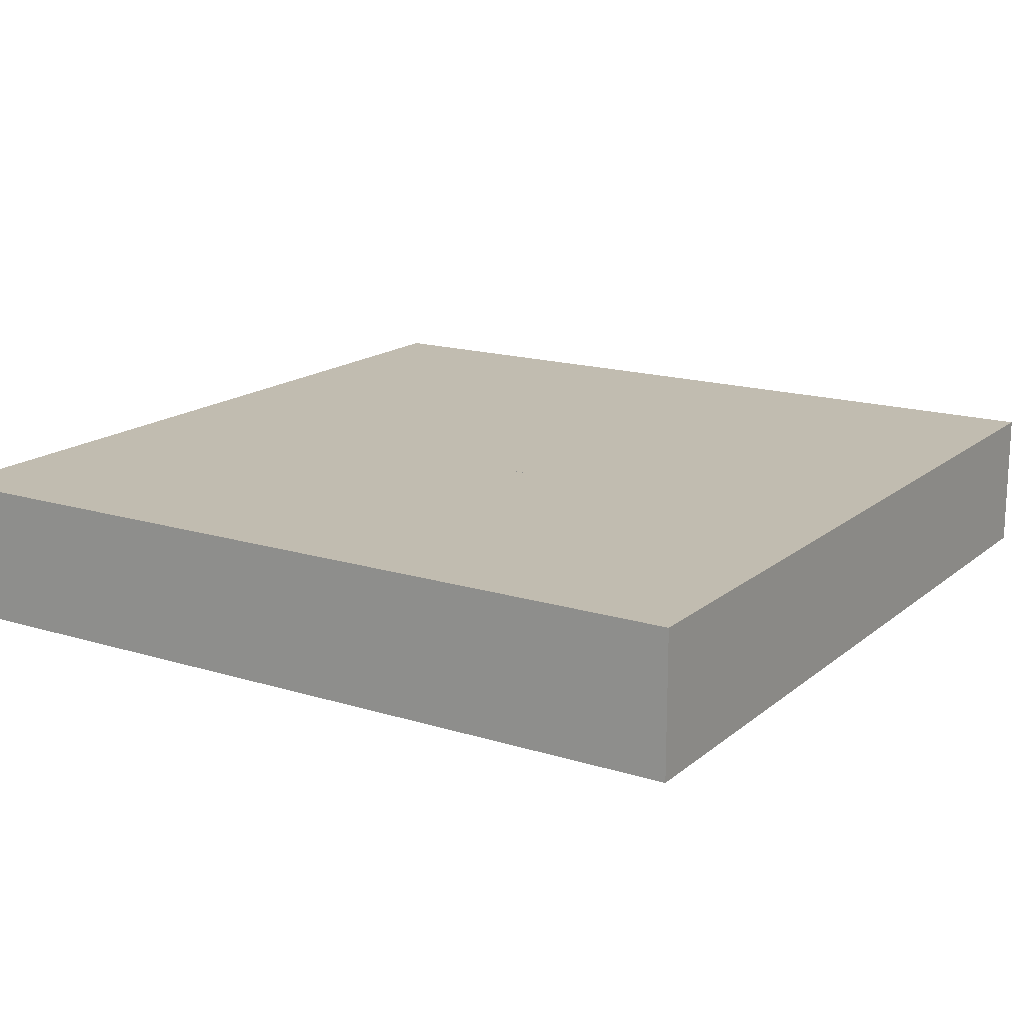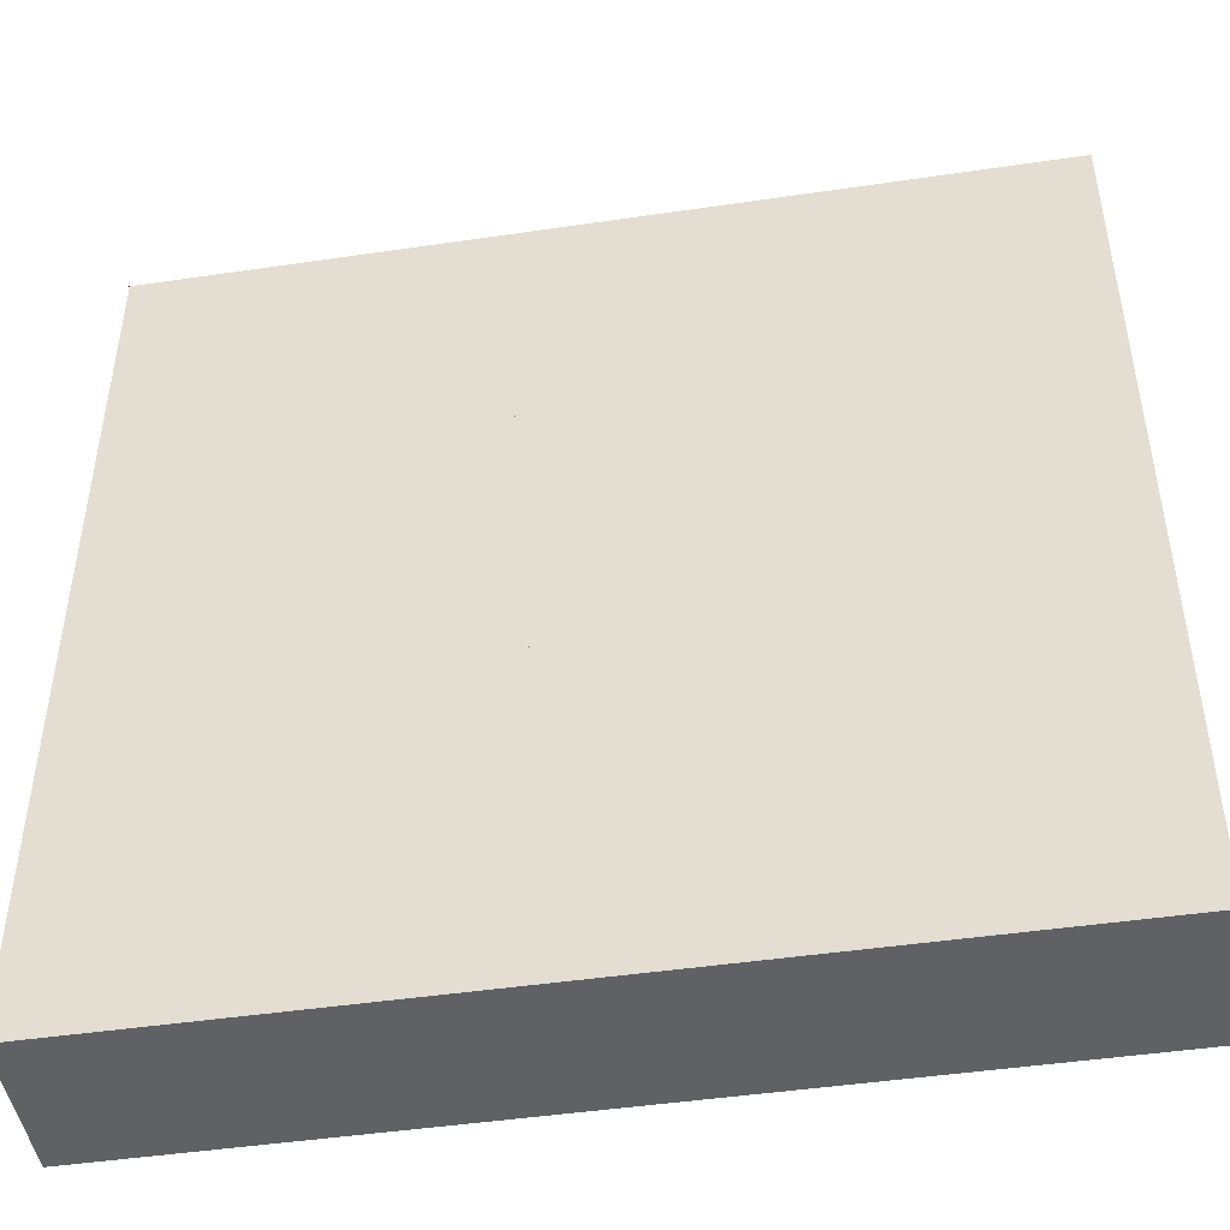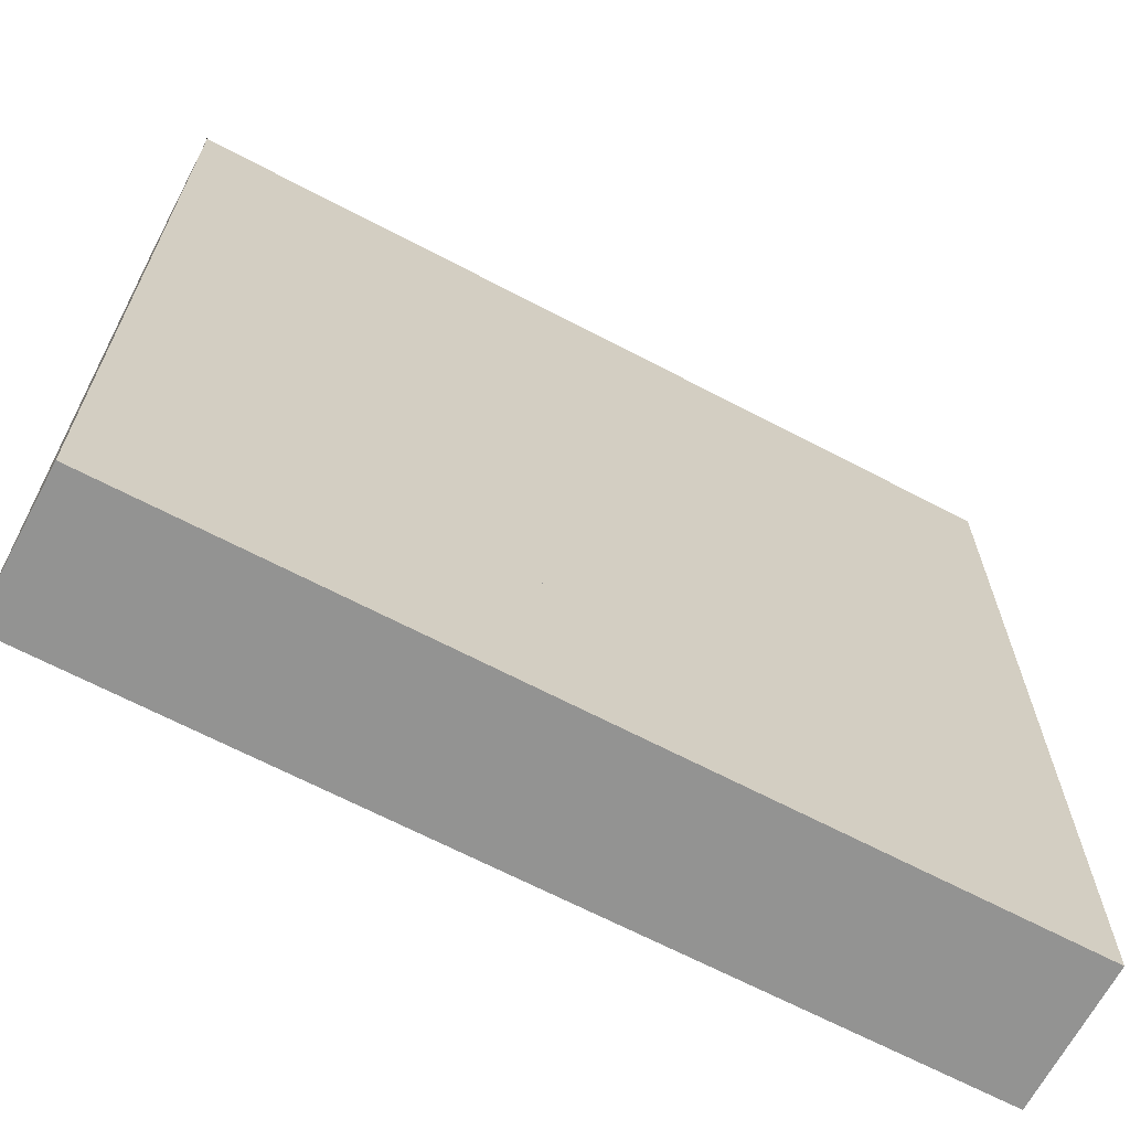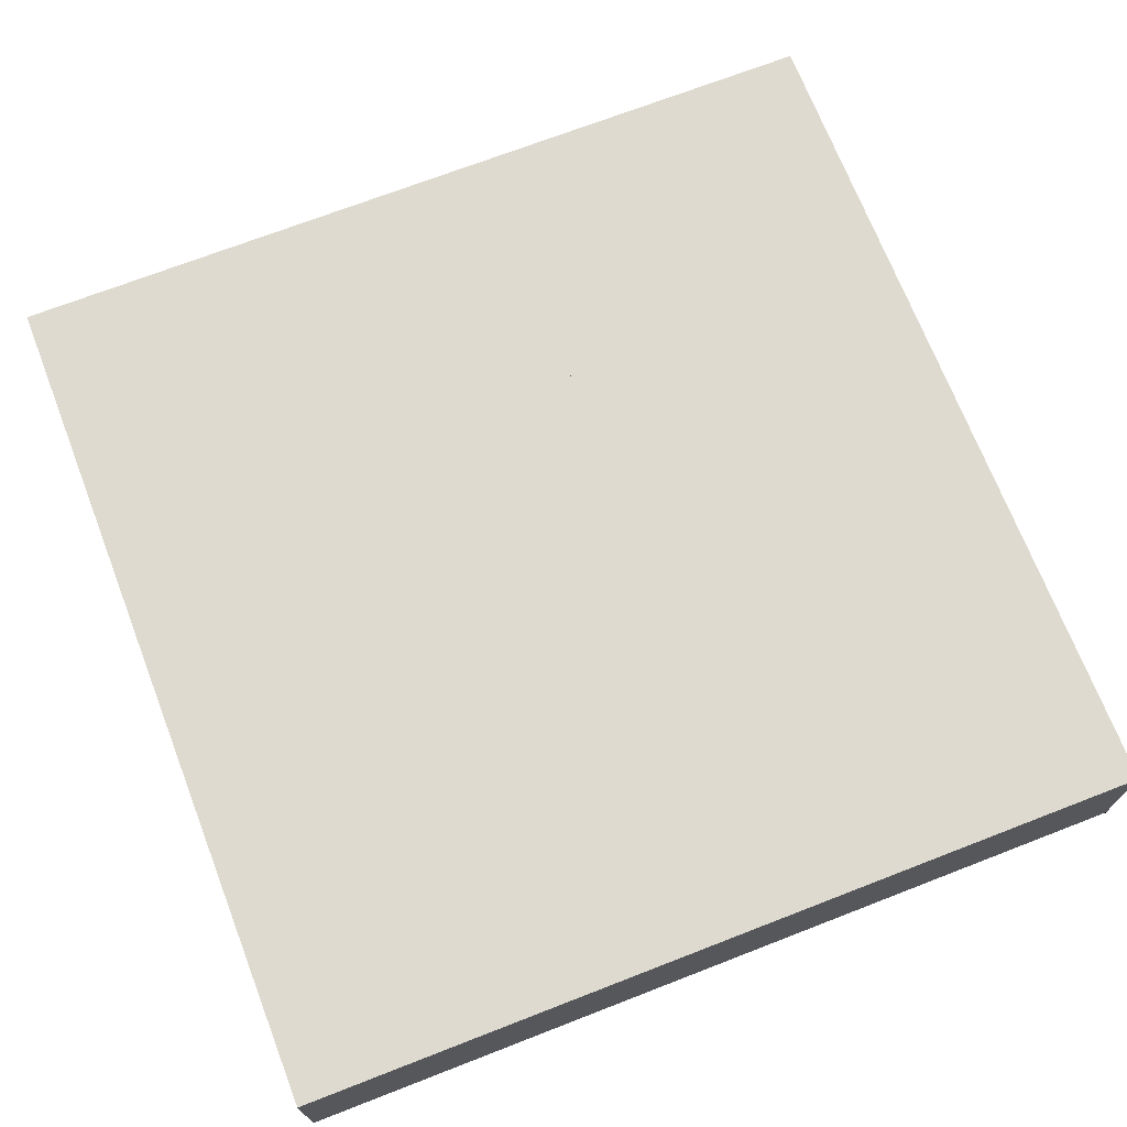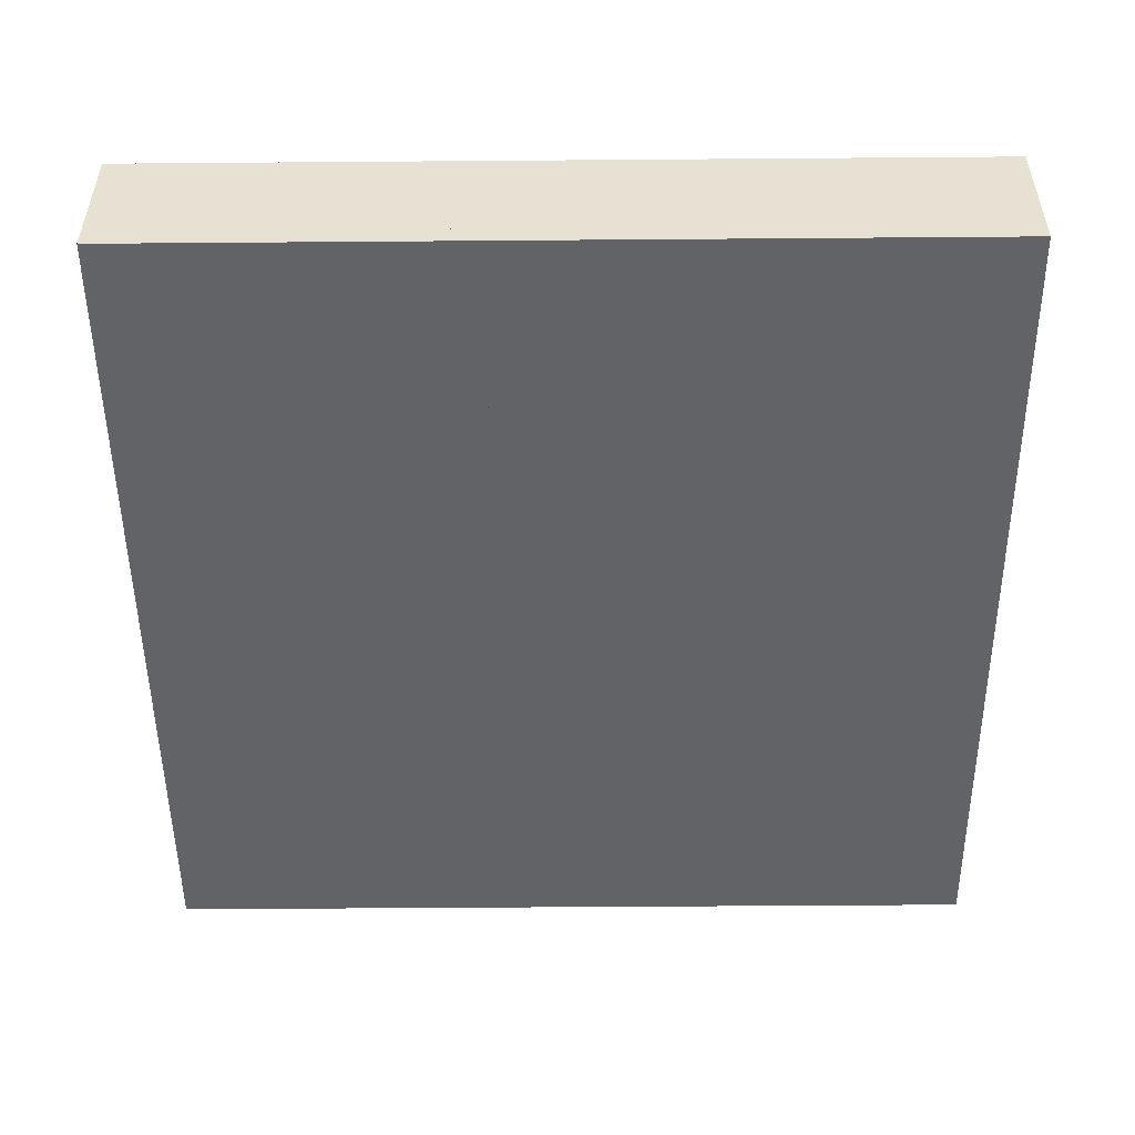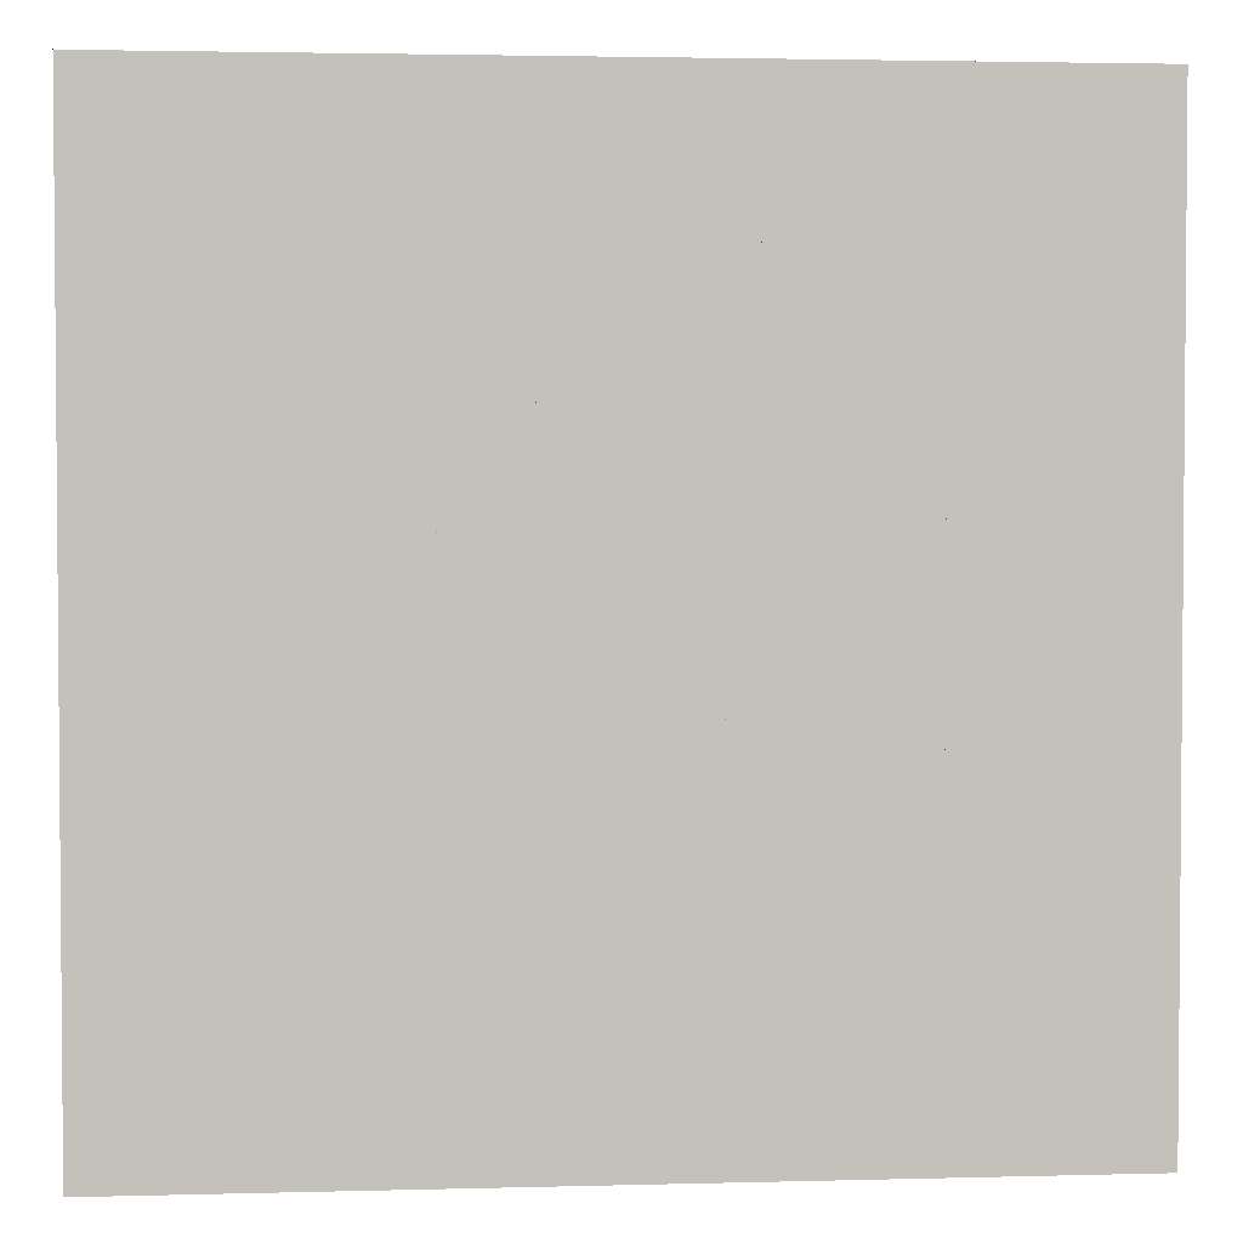
<metadata>
{"format":"obj","ext":"obj","renderer":"f3d","projection":"perspective","resolution":1024,"background":"white","views":[{"elev":16.4,"azim":-147.7,"up":"+Y"},{"elev":-46.6,"azim":9.5,"up":"+Z"},{"elev":-66.6,"azim":-27.8,"up":"+Z"},{"elev":70.8,"azim":-111.2,"up":"+Y"},{"elev":-51.0,"azim":0.5,"up":"+Y"},{"elev":2.8,"azim":-5.3,"up":"+Z"}]}
</metadata>
<code>
g maze2
o object_1
v -3 0 3
v 3 0 3
v -3 1 3
v 3 1 3
f 4 2 1 3
o object_2
v 3 0 3
v 3 0 -3
v 3 1 3
v 3 1 -3
f 8 6 5 7
o object_3
v 3 0 -3
v -3 0 -3
v 3 1 -3
v -3 1 -3
f 12 10 9 11
o object_4
v -3 0 -3
v -3 0 3
v -3 1 -3
v -3 1 3
f 16 14 13 15
o object_5
v 3 0 3
v -3 0 3
v 3 0 -3
v -3 0 -3
f 20 18 17 19
o object_6
v 3 1 3
v -3 1 3
v 3 1 -3
v -3 1 -3
f 24 23 21 22
o object_7
v -0.6 0 -1.7
v -0.6 0 -1.9
v -0.6 1 -1.7
v -0.6 1 -1.9
v -0.6 0 -1.9
v 0.5 0 -1.9
v -0.6 1 -1.9
v 0.5 1 -1.9
v 0.5 0 -1.9
v 0.5 0 -1.7
v 0.5 1 -1.9
v 0.5 1 -1.7
v 0.5 0 -1.7
v -0.6 0 -1.7
v 0.5 1 -1.7
v -0.6 1 -1.7
v -0.6 1 -1.9
v -0.6 1 -1.7
v 0.5 1 -1.9
v 0.5 1 -1.7
v -0.6 0 -1.7
v -0.6 0 -1.9
v 0.5 0 -1.7
v 0.5 0 -1.9
f 26 25 27 28
f 30 29 31 32
f 34 33 35 36
f 38 37 39 40
f 42 44 43 41
f 46 48 47 45
o object_8
v -0.6 0 -0.5
v -0.6 0 -0.7
v -0.6 1 -0.5
v -0.6 1 -0.7
v -0.6 0 -0.7
v 0.5 0 -0.7
v -0.6 1 -0.7
v 0.5 1 -0.7
v 0.5 0 -0.7
v 0.5 0 -0.5
v 0.5 1 -0.7
v 0.5 1 -0.5
v 0.5 0 -0.5
v -0.6 0 -0.5
v 0.5 1 -0.5
v -0.6 1 -0.5
v -0.6 1 -0.7
v -0.6 1 -0.5
v 0.5 1 -0.7
v 0.5 1 -0.5
v -0.6 0 -0.5
v -0.6 0 -0.7
v 0.5 0 -0.5
v 0.5 0 -0.7
f 50 49 51 52
f 54 53 55 56
f 58 57 59 60
f 62 61 63 64
f 66 68 67 65
f 70 72 71 69
o object_9
v 0.5 0 -1.9
v 0.7 0 -1.9
v 0.5 1 -1.9
v 0.7 1 -1.9
v 0.7 0 -1.9
v 0.7 0 -0.5
v 0.7 1 -1.9
v 0.7 1 -0.5
v 0.7 0 -0.5
v 0.5 0 -0.5
v 0.7 1 -0.5
v 0.5 1 -0.5
v 0.5 0 -0.5
v 0.5 0 -1.9
v 0.5 1 -0.5
v 0.5 1 -1.9
v 0.5 1 -1.9
v 0.5 1 -0.5
v 0.7 1 -1.9
v 0.7 1 -0.5
v 0.5 0 -0.5
v 0.5 0 -1.9
v 0.7 0 -0.5
v 0.7 0 -1.9
f 74 73 75 76
f 78 77 79 80
f 82 81 83 84
f 86 85 87 88
f 90 92 91 89
f 94 96 95 93
o object_10
v 0.6 0 0.7
v 0.6 0 0.5
v 0.6 1 0.7
v 0.6 1 0.5
v 0.6 0 0.5
v 1.7 0 0.5
v 0.6 1 0.5
v 1.7 1 0.5
v 1.7 0 0.5
v 1.7 0 0.7
v 1.7 1 0.5
v 1.7 1 0.7
v 1.7 0 0.7
v 0.6 0 0.7
v 1.7 1 0.7
v 0.6 1 0.7
v 0.6 1 0.5
v 0.6 1 0.7
v 1.7 1 0.5
v 1.7 1 0.7
v 0.6 0 0.7
v 0.6 0 0.5
v 1.7 0 0.7
v 1.7 0 0.5
f 98 97 99 100
f 102 101 103 104
f 106 105 107 108
f 110 109 111 112
f 114 116 115 113
f 118 120 119 117
o object_11
v -0.7 0 0.7
v -0.5 0 0.7
v -0.7 1 0.7
v -0.5 1 0.7
v -0.5 0 0.7
v -0.5 0 1.8
v -0.5 1 0.7
v -0.5 1 1.8
v -0.5 0 1.8
v -0.7 0 1.8
v -0.5 1 1.8
v -0.7 1 1.8
v -0.7 0 1.8
v -0.7 0 0.7
v -0.7 1 1.8
v -0.7 1 0.7
v -0.7 1 0.7
v -0.7 1 1.8
v -0.5 1 0.7
v -0.5 1 1.8
v -0.7 0 1.8
v -0.7 0 0.7
v -0.5 0 1.8
v -0.5 0 0.7
f 122 121 123 124
f 126 125 127 128
f 130 129 131 132
f 134 133 135 136
f 138 140 139 137
f 142 144 143 141
o object_12
v -1.9 0 -3
v -1.7 0 -3
v -1.9 1 -3
v -1.7 1 -3
v -1.7 0 -3
v -1.7 0 -1.8
v -1.7 1 -3
v -1.7 1 -1.8
v -1.7 0 -1.8
v -1.9 0 -1.8
v -1.7 1 -1.8
v -1.9 1 -1.8
v -1.9 0 -1.8
v -1.9 0 -3
v -1.9 1 -1.8
v -1.9 1 -3
v -1.9 1 -3
v -1.9 1 -1.8
v -1.7 1 -3
v -1.7 1 -1.8
v -1.9 0 -1.8
v -1.9 0 -3
v -1.7 0 -1.8
v -1.7 0 -3
f 146 145 147 148
f 150 149 151 152
f 154 153 155 156
f 158 157 159 160
f 162 164 163 161
f 166 168 167 165
o object_13
v 1.7 0 -1.8
v 1.9 0 -1.8
v 1.7 1 -1.8
v 1.9 1 -1.8
v 1.9 0 -1.8
v 1.9 0 -0.6
v 1.9 1 -1.8
v 1.9 1 -0.6
v 1.9 0 -0.6
v 1.7 0 -0.6
v 1.9 1 -0.6
v 1.7 1 -0.6
v 1.7 0 -0.6
v 1.7 0 -1.8
v 1.7 1 -0.6
v 1.7 1 -1.8
v 1.7 1 -1.8
v 1.7 1 -0.6
v 1.9 1 -1.8
v 1.9 1 -0.6
v 1.7 0 -0.6
v 1.7 0 -1.8
v 1.9 0 -0.6
v 1.9 0 -1.8
f 170 169 171 172
f 174 173 175 176
f 178 177 179 180
f 182 181 183 184
f 186 188 187 185
f 190 192 191 189
o object_14
v 1.7 0 -0.6
v 1.9 0 -0.6
v 1.7 1 -0.6
v 1.9 1 -0.6
v 1.9 0 -0.6
v 1.9 0 0.6
v 1.9 1 -0.6
v 1.9 1 0.6
v 1.9 0 0.6
v 1.7 0 0.6
v 1.9 1 0.6
v 1.7 1 0.6
v 1.7 0 0.6
v 1.7 0 -0.6
v 1.7 1 0.6
v 1.7 1 -0.6
v 1.7 1 -0.6
v 1.7 1 0.6
v 1.9 1 -0.6
v 1.9 1 0.6
v 1.7 0 0.6
v 1.7 0 -0.6
v 1.9 0 0.6
v 1.9 0 -0.6
f 194 193 195 196
f 198 197 199 200
f 202 201 203 204
f 206 205 207 208
f 210 212 211 209
f 214 216 215 213
o object_15
v -1.8 0 -0.5
v -1.8 0 -0.7
v -1.8 1 -0.5
v -1.8 1 -0.7
v -1.8 0 -0.7
v -0.6 0 -0.7
v -1.8 1 -0.7
v -0.6 1 -0.7
v -0.6 0 -0.7
v -0.6 0 -0.5
v -0.6 1 -0.7
v -0.6 1 -0.5
v -0.6 0 -0.5
v -1.8 0 -0.5
v -0.6 1 -0.5
v -1.8 1 -0.5
v -1.8 1 -0.7
v -1.8 1 -0.5
v -0.6 1 -0.7
v -0.6 1 -0.5
v -1.8 0 -0.5
v -1.8 0 -0.7
v -0.6 0 -0.5
v -0.6 0 -0.7
f 218 217 219 220
f 222 221 223 224
f 226 225 227 228
f 230 229 231 232
f 234 236 235 233
f 238 240 239 237
o object_16
v -3 0 -0.5
v -3 0 -0.7
v -3 1 -0.5
v -3 1 -0.7
v -3 0 -0.7
v -1.8 0 -0.7
v -3 1 -0.7
v -1.8 1 -0.7
v -1.8 0 -0.7
v -1.8 0 -0.5
v -1.8 1 -0.7
v -1.8 1 -0.5
v -1.8 0 -0.5
v -3 0 -0.5
v -1.8 1 -0.5
v -3 1 -0.5
v -3 1 -0.7
v -3 1 -0.5
v -1.8 1 -0.7
v -1.8 1 -0.5
v -3 0 -0.5
v -3 0 -0.7
v -1.8 0 -0.5
v -1.8 0 -0.7
f 242 241 243 244
f 246 245 247 248
f 250 249 251 252
f 254 253 255 256
f 258 260 259 257
f 262 264 263 261
o object_17
v 1.7 0 0.6
v 1.9 0 0.6
v 1.7 1 0.6
v 1.9 1 0.6
v 1.9 0 0.6
v 1.9 0 1.8
v 1.9 1 0.6
v 1.9 1 1.8
v 1.9 0 1.8
v 1.7 0 1.8
v 1.9 1 1.8
v 1.7 1 1.8
v 1.7 0 1.8
v 1.7 0 0.6
v 1.7 1 1.8
v 1.7 1 0.6
v 1.7 1 0.6
v 1.7 1 1.8
v 1.9 1 0.6
v 1.9 1 1.8
v 1.7 0 1.8
v 1.7 0 0.6
v 1.9 0 1.8
v 1.9 0 0.6
f 266 265 267 268
f 270 269 271 272
f 274 273 275 276
f 278 277 279 280
f 282 284 283 281
f 286 288 287 285
o object_18
v -0.6 0 0.7
v -0.6 0 0.5
v -0.6 1 0.7
v -0.6 1 0.5
v -0.6 0 0.5
v 0.6 0 0.5
v -0.6 1 0.5
v 0.6 1 0.5
v 0.6 0 0.5
v 0.6 0 0.7
v 0.6 1 0.5
v 0.6 1 0.7
v 0.6 0 0.7
v -0.6 0 0.7
v 0.6 1 0.7
v -0.6 1 0.7
v -0.6 1 0.5
v -0.6 1 0.7
v 0.6 1 0.5
v 0.6 1 0.7
v -0.6 0 0.7
v -0.6 0 0.5
v 0.6 0 0.7
v 0.6 0 0.5
f 290 289 291 292
f 294 293 295 296
f 298 297 299 300
f 302 301 303 304
f 306 308 307 305
f 310 312 311 309
o object_19
v -1.8 0 0.7
v -1.8 0 0.5
v -1.8 1 0.7
v -1.8 1 0.5
v -1.8 0 0.5
v -0.6 0 0.5
v -1.8 1 0.5
v -0.6 1 0.5
v -0.6 0 0.5
v -0.6 0 0.7
v -0.6 1 0.5
v -0.6 1 0.7
v -0.6 0 0.7
v -1.8 0 0.7
v -0.6 1 0.7
v -1.8 1 0.7
v -1.8 1 0.5
v -1.8 1 0.7
v -0.6 1 0.5
v -0.6 1 0.7
v -1.8 0 0.7
v -1.8 0 0.5
v -0.6 0 0.7
v -0.6 0 0.5
f 314 313 315 316
f 318 317 319 320
f 322 321 323 324
f 326 325 327 328
f 330 332 331 329
f 334 336 335 333
o object_20
v 0.5 0 1.8
v 0.7 0 1.8
v 0.5 1 1.8
v 0.7 1 1.8
v 0.7 0 1.8
v 0.7 0 3
v 0.7 1 1.8
v 0.7 1 3
v 0.7 0 3
v 0.5 0 3
v 0.7 1 3
v 0.5 1 3
v 0.5 0 3
v 0.5 0 1.8
v 0.5 1 3
v 0.5 1 1.8
v 0.5 1 1.8
v 0.5 1 3
v 0.7 1 1.8
v 0.7 1 3
v 0.5 0 3
v 0.5 0 1.8
v 0.7 0 3
v 0.7 0 1.8
f 338 337 339 340
f 342 341 343 344
f 346 345 347 348
f 350 349 351 352
f 354 356 355 353
f 358 360 359 357
o object_21
v -0.7 0 1.8
v -0.5 0 1.8
v -0.7 1 1.8
v -0.5 1 1.8
v -0.5 0 1.8
v -0.5 0 3
v -0.5 1 1.8
v -0.5 1 3
v -0.5 0 3
v -0.7 0 3
v -0.5 1 3
v -0.7 1 3
v -0.7 0 3
v -0.7 0 1.8
v -0.7 1 3
v -0.7 1 1.8
v -0.7 1 1.8
v -0.7 1 3
v -0.5 1 1.8
v -0.5 1 3
v -0.7 0 3
v -0.7 0 1.8
v -0.5 0 3
v -0.5 0 1.8
f 362 361 363 364
f 366 365 367 368
f 370 369 371 372
f 374 373 375 376
f 378 380 379 377
f 382 384 383 381
o object_22
v -3 0 1.9
v -3 0 1.7
v -3 1 1.9
v -3 1 1.7
v -3 0 1.7
v -1.8 0 1.7
v -3 1 1.7
v -1.8 1 1.7
v -1.8 0 1.7
v -1.8 0 1.9
v -1.8 1 1.7
v -1.8 1 1.9
v -1.8 0 1.9
v -3 0 1.9
v -1.8 1 1.9
v -3 1 1.9
v -3 1 1.7
v -3 1 1.9
v -1.8 1 1.7
v -1.8 1 1.9
v -3 0 1.9
v -3 0 1.7
v -1.8 0 1.9
v -1.8 0 1.7
f 386 385 387 388
f 390 389 391 392
f 394 393 395 396
f 398 397 399 400
f 402 404 403 401
f 406 408 407 405
g 0
o object_23
v -3 0 3
p 409

</code>
